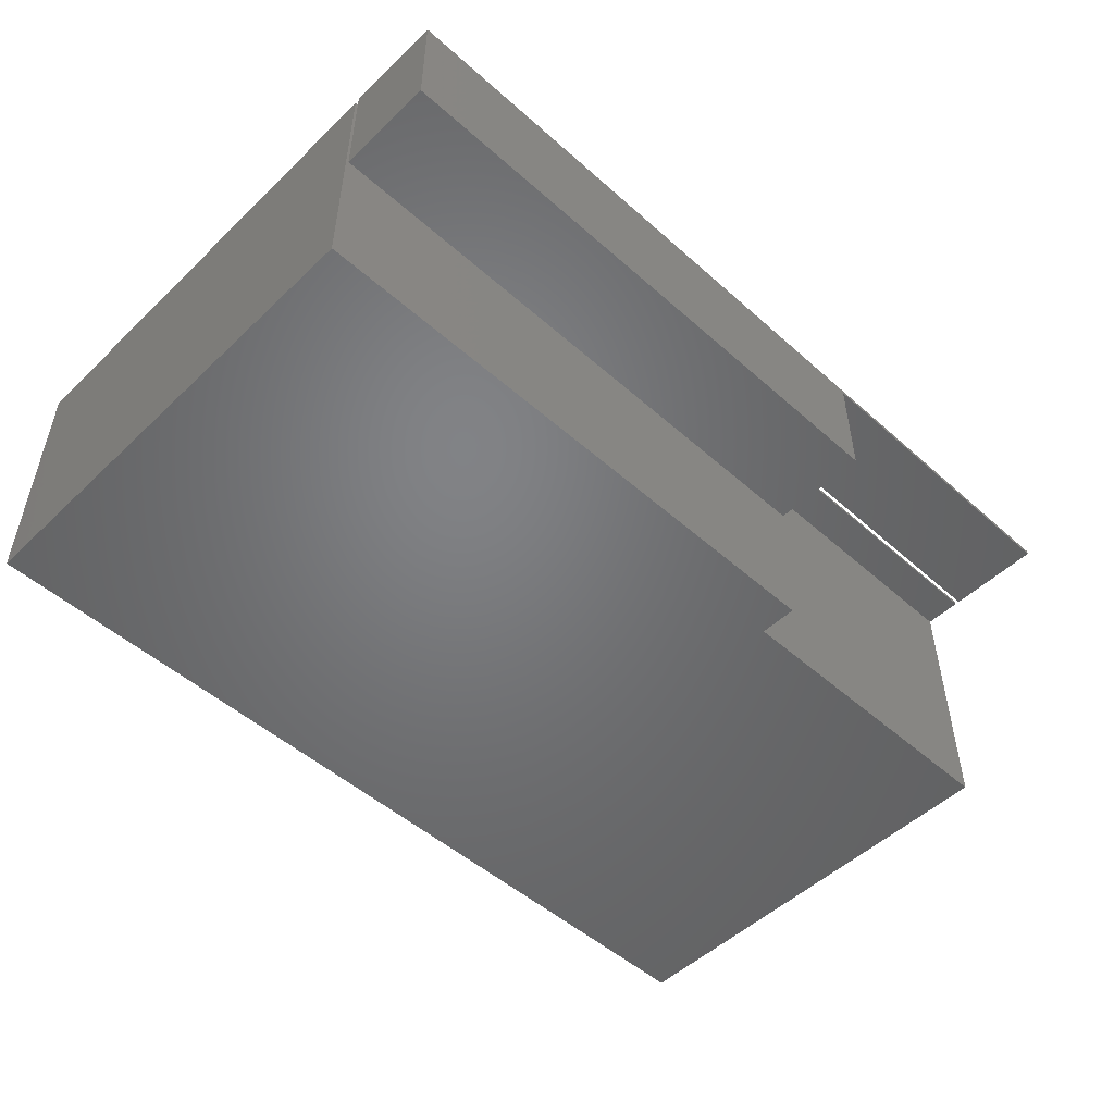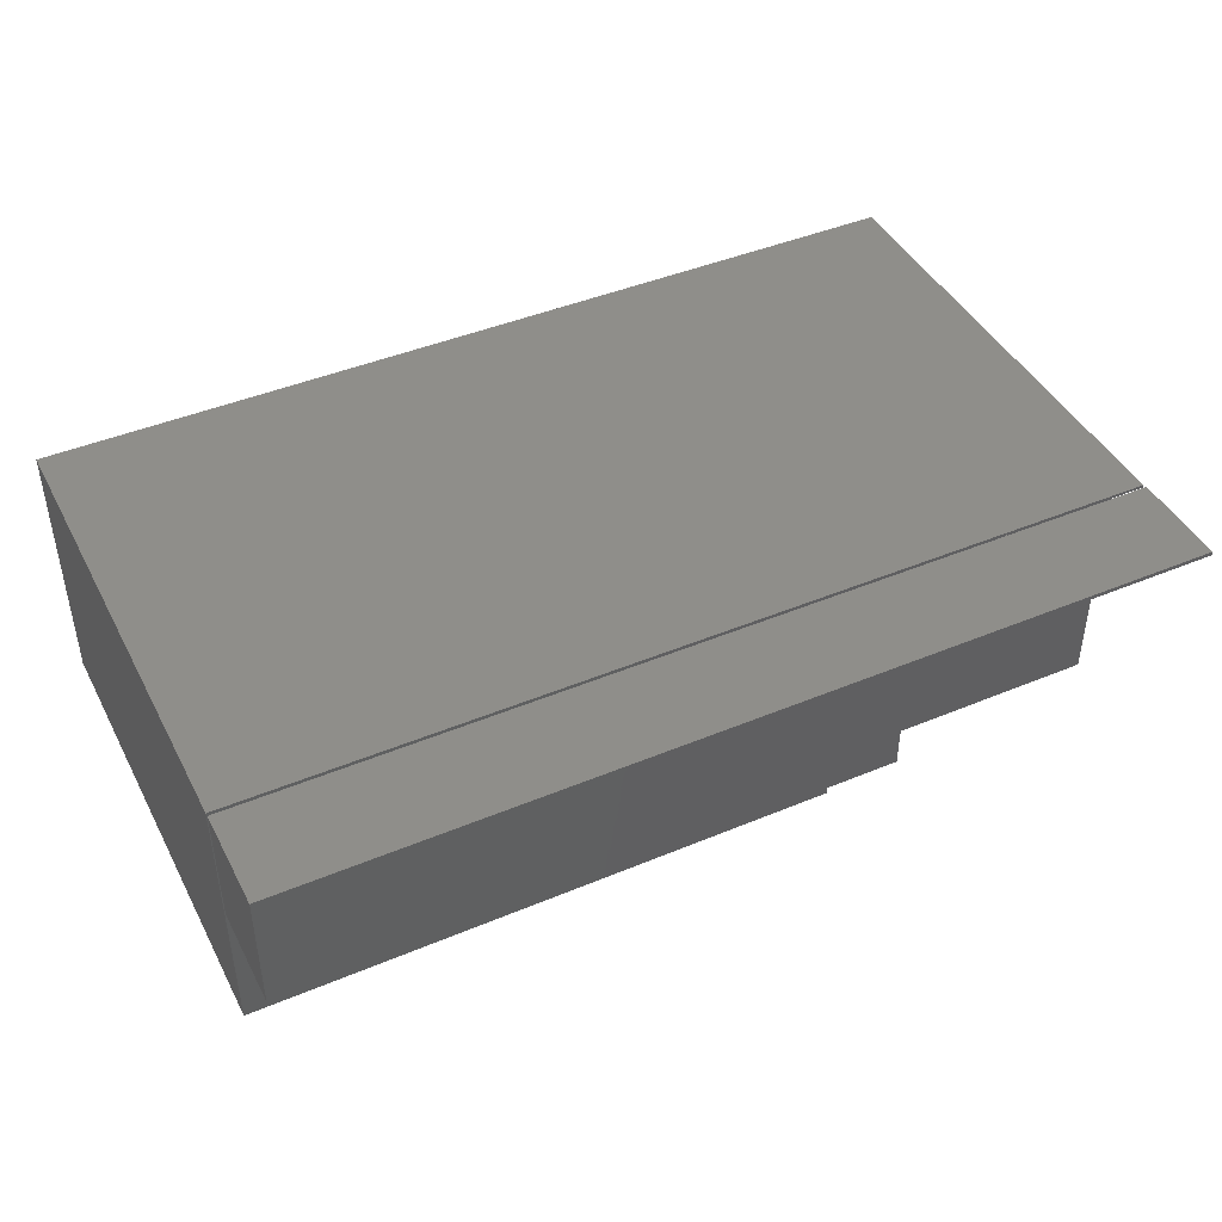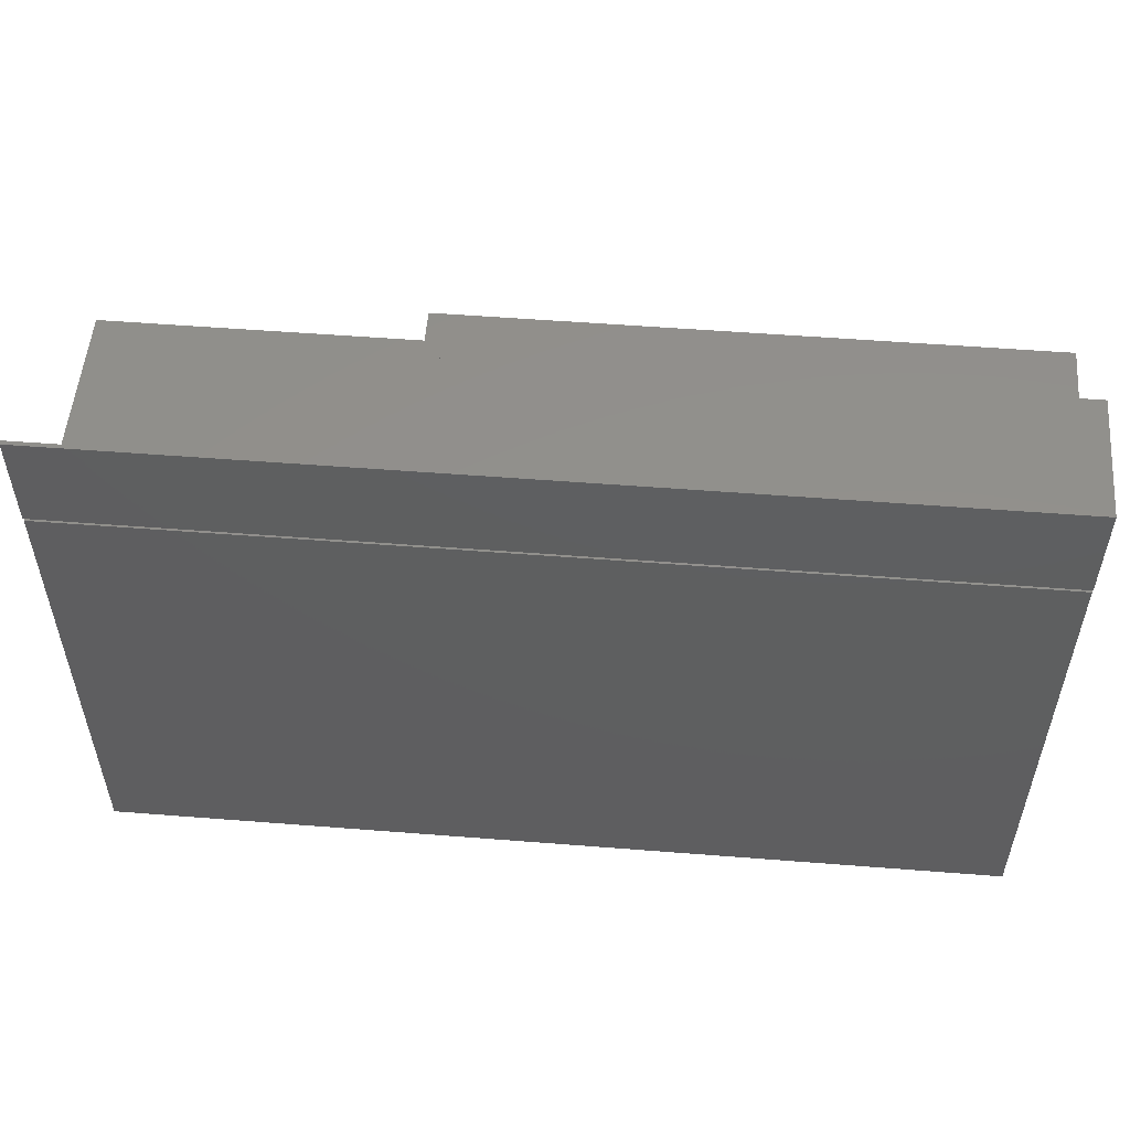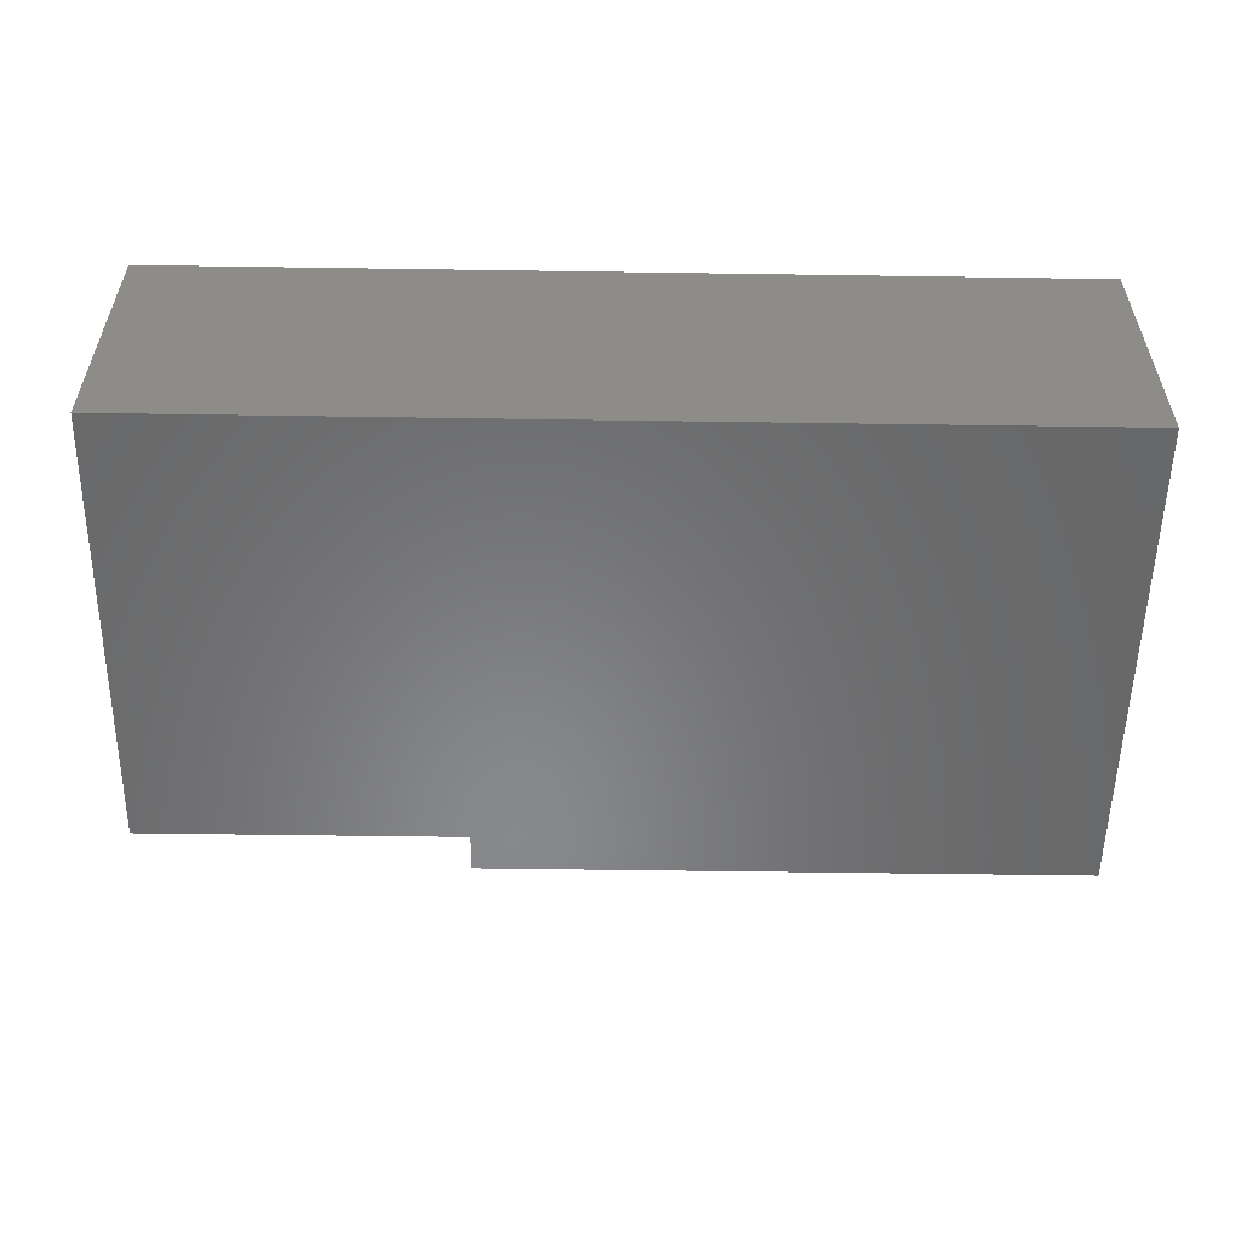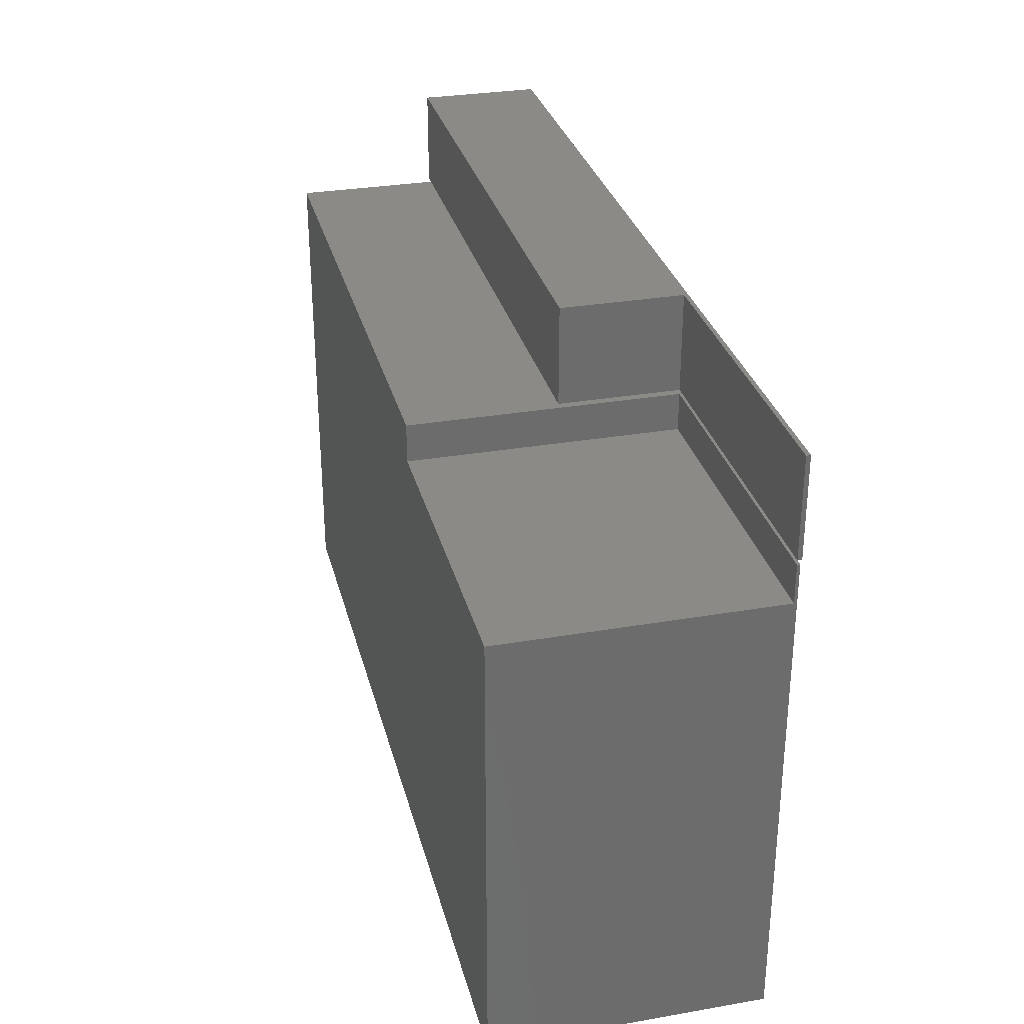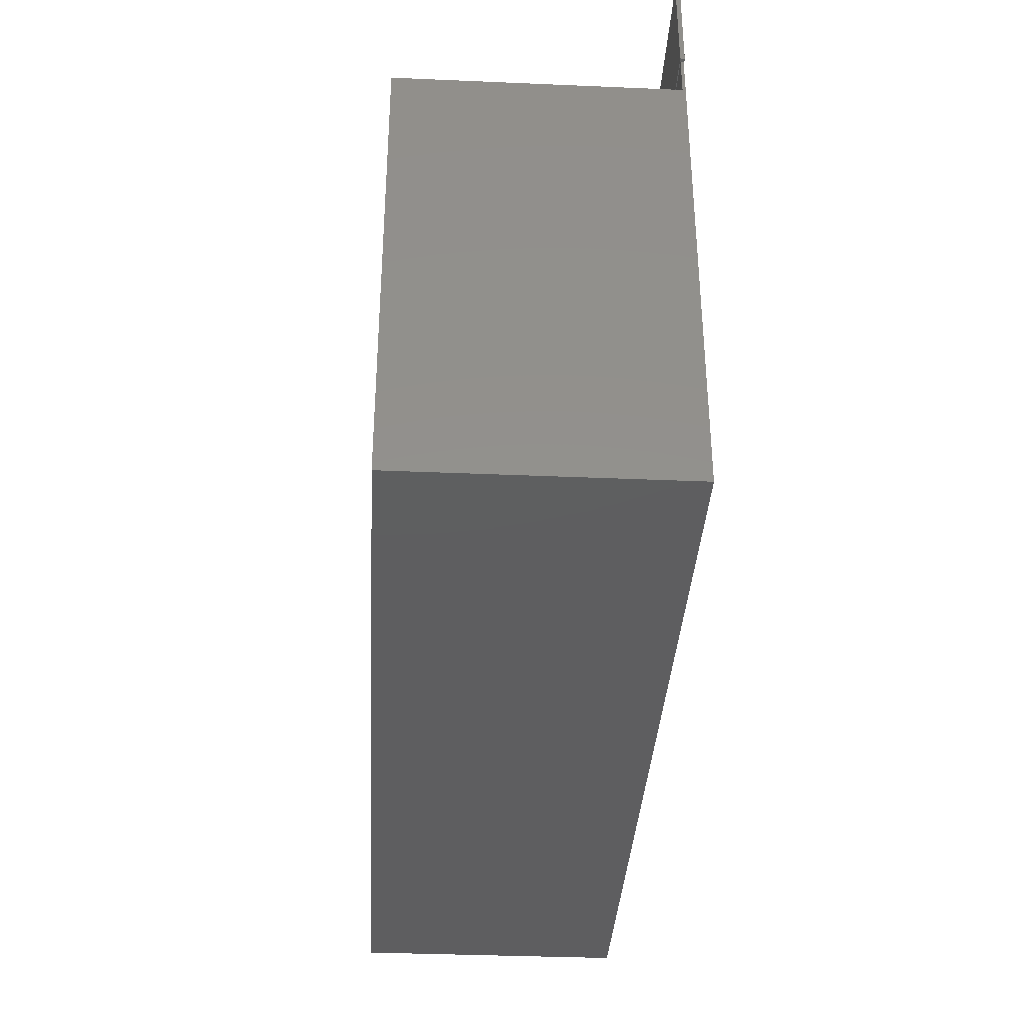
<metadata>
{"format":"stl","ext":"stl","renderer":"f3d","projection":"perspective","resolution":1024,"background":"white","views":[{"elev":-50.7,"azim":-44.0,"up":"+Y"},{"elev":43.8,"azim":-26.2,"up":"+Y"},{"elev":53.3,"azim":-175.2,"up":"+Z"},{"elev":-54.9,"azim":179.1,"up":"+Y"},{"elev":30.7,"azim":76.1,"up":"+Z"},{"elev":-36.1,"azim":86.8,"up":"+Z"}]}
</metadata>
<code>
# stl→obj: 26 verts, 44 faces
v 0.2266 -0.00477 0.5703
v 0.2266 -0.2031 0.5703
v 0.2266 -0.00477 0.4062
v 0.2266 -0.2031 0.4062
v 0.75 -0.00477 0.3359
v 0.75 -0.00477 0.399
v 0.2266 -0.00477 0.3359
v 0.2266 -0.00477 0.399
v 0.2266 -0.4453 0.3359
v 0.75 -0.4453 0.3359
v 0.2266 -0.4453 0.399
v 0.75 2.112e-16 0.399
v 0.75 -0.4453 -0.4062
v 0.75 1.665e-16 -0.4062
v -0.75 4.47e-17 0.399
v -0.75 -0.4453 0.399
v -0.75 -0.4453 -0.4062
v 0.75 0.002138 0.5703
v 0.75 -0.00477 0.5703
v -0.75 -0.2031 0.5703
v -0.75 0.002138 0.5703
v 0.75 -0.00477 0.4062
v 0.75 0.002138 0.4062
v -0.75 0.002138 0.4062
v -0.75 -0.2031 0.4062
v -0.75 0 -0.4062
f 1 2 3
f 3 2 4
f 5 6 7
f 7 6 8
f 9 10 7
f 7 10 5
f 8 11 7
f 7 11 9
f 12 6 5
f 10 13 5
f 5 13 14
f 5 14 12
f 6 12 15
f 16 11 15
f 15 11 8
f 15 8 6
f 17 13 10
f 17 10 9
f 17 9 11
f 17 11 16
f 18 1 19
f 20 2 21
f 21 2 1
f 21 1 18
f 22 3 23
f 23 3 24
f 24 3 4
f 24 4 25
f 20 25 2
f 2 25 4
f 22 19 3
f 3 19 1
f 19 22 18
f 18 22 23
f 21 24 20
f 20 24 25
f 18 23 21
f 21 23 24
f 26 15 14
f 14 15 12
f 16 15 17
f 17 15 26
f 17 26 13
f 13 26 14

</code>
